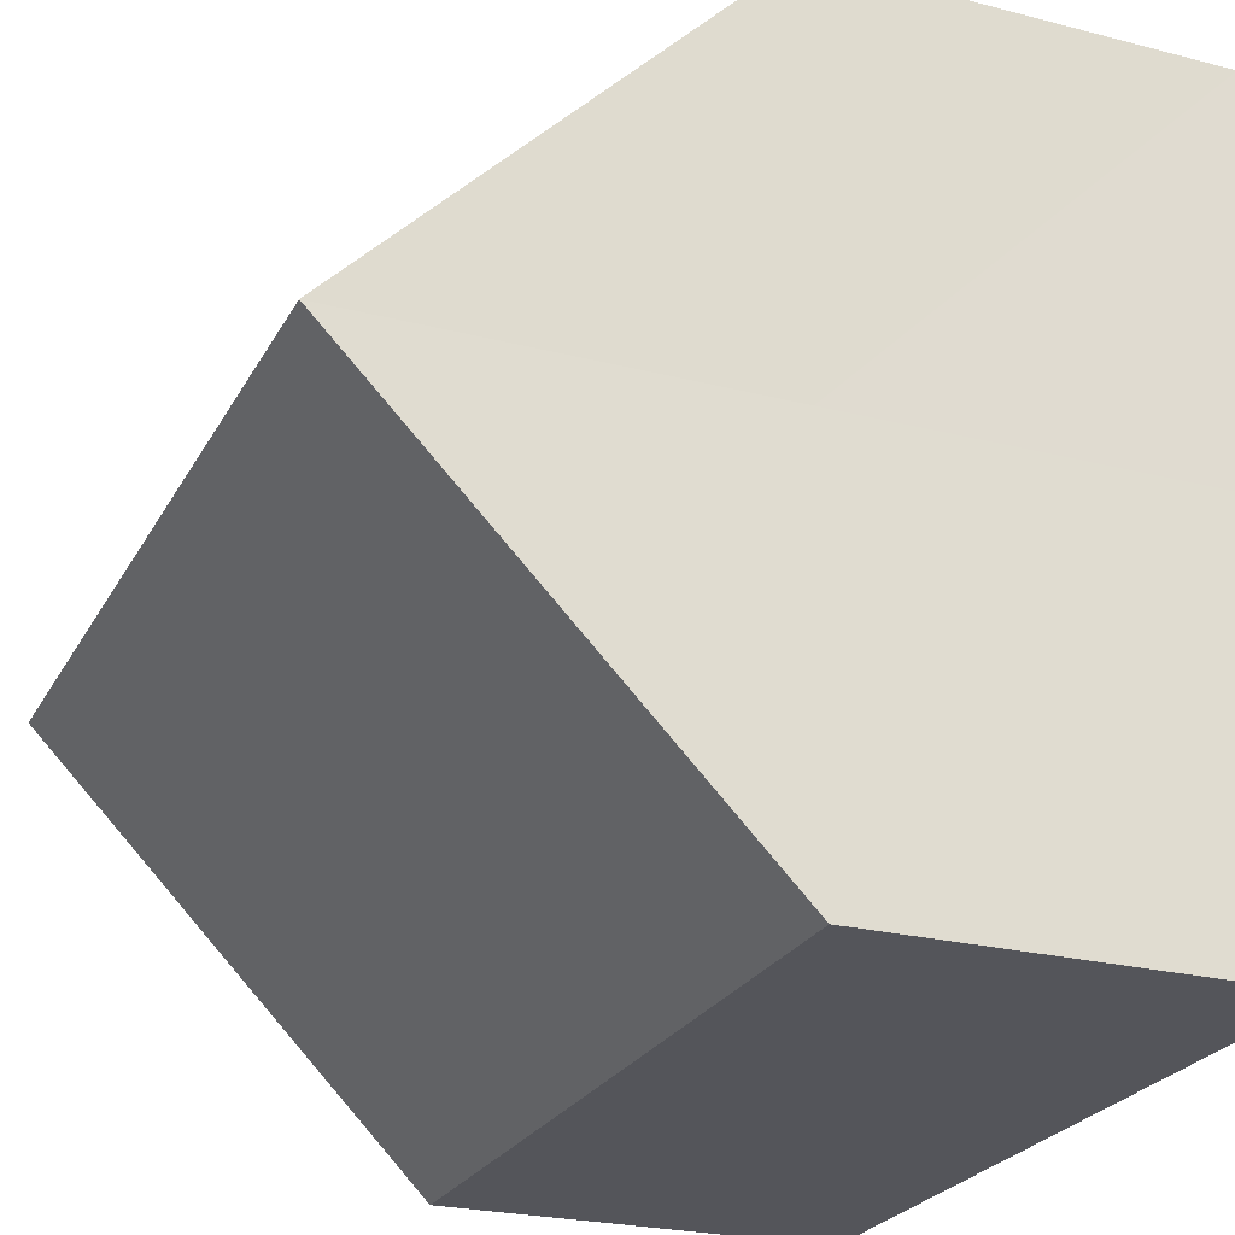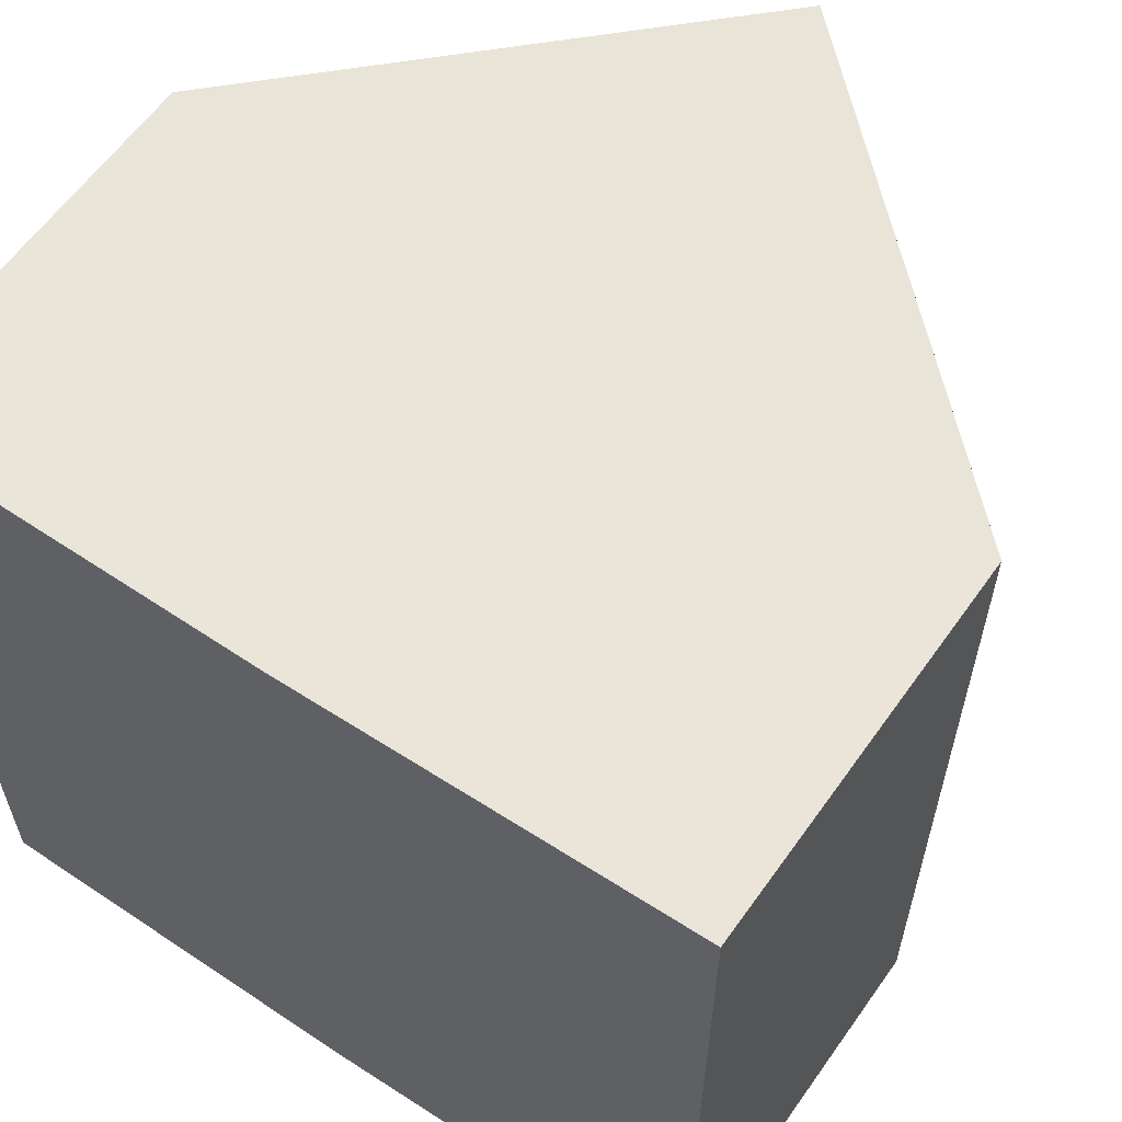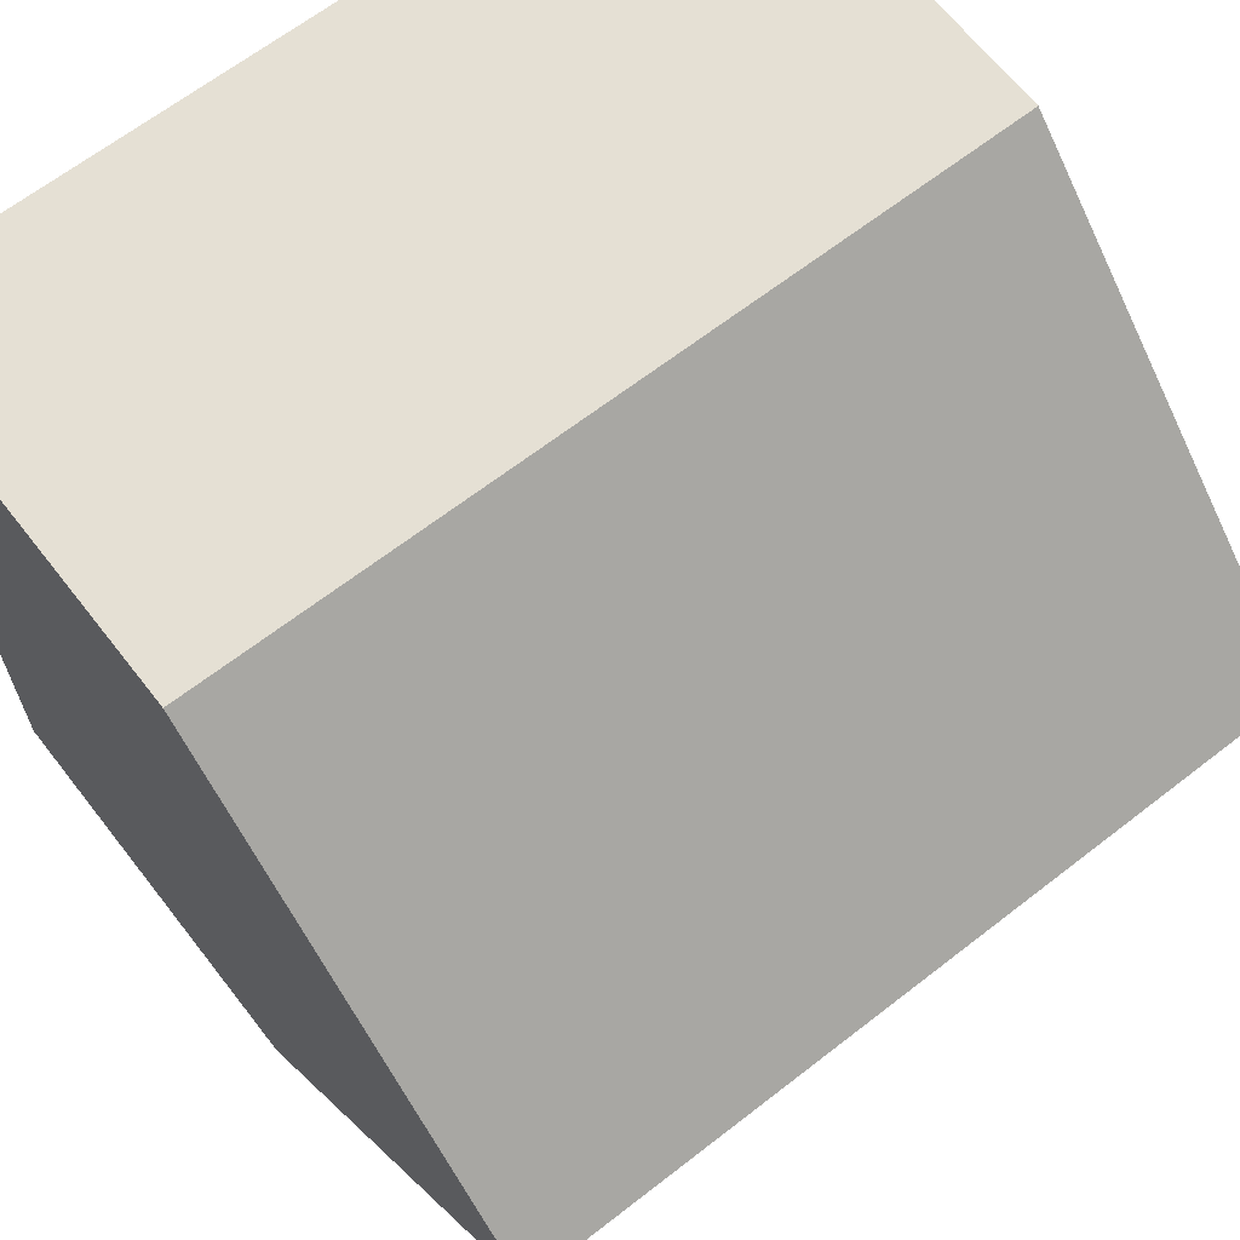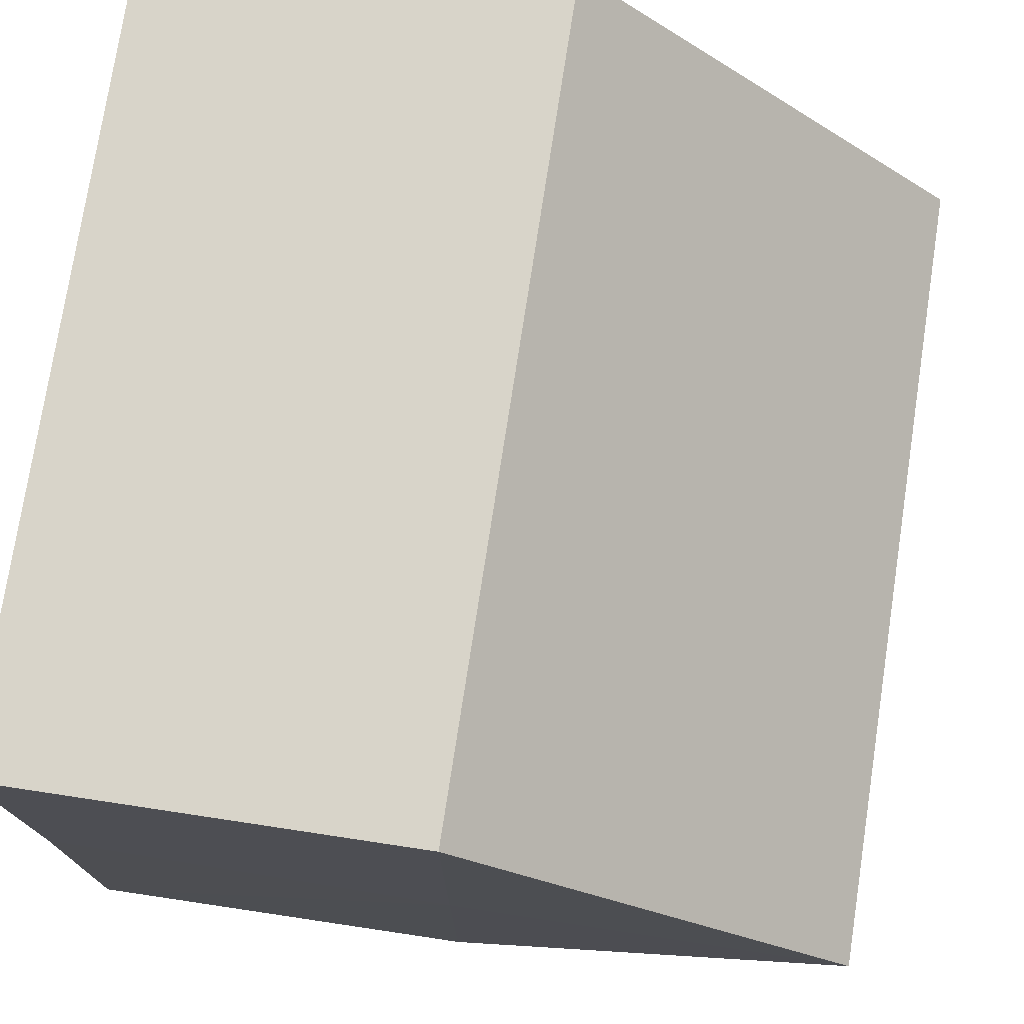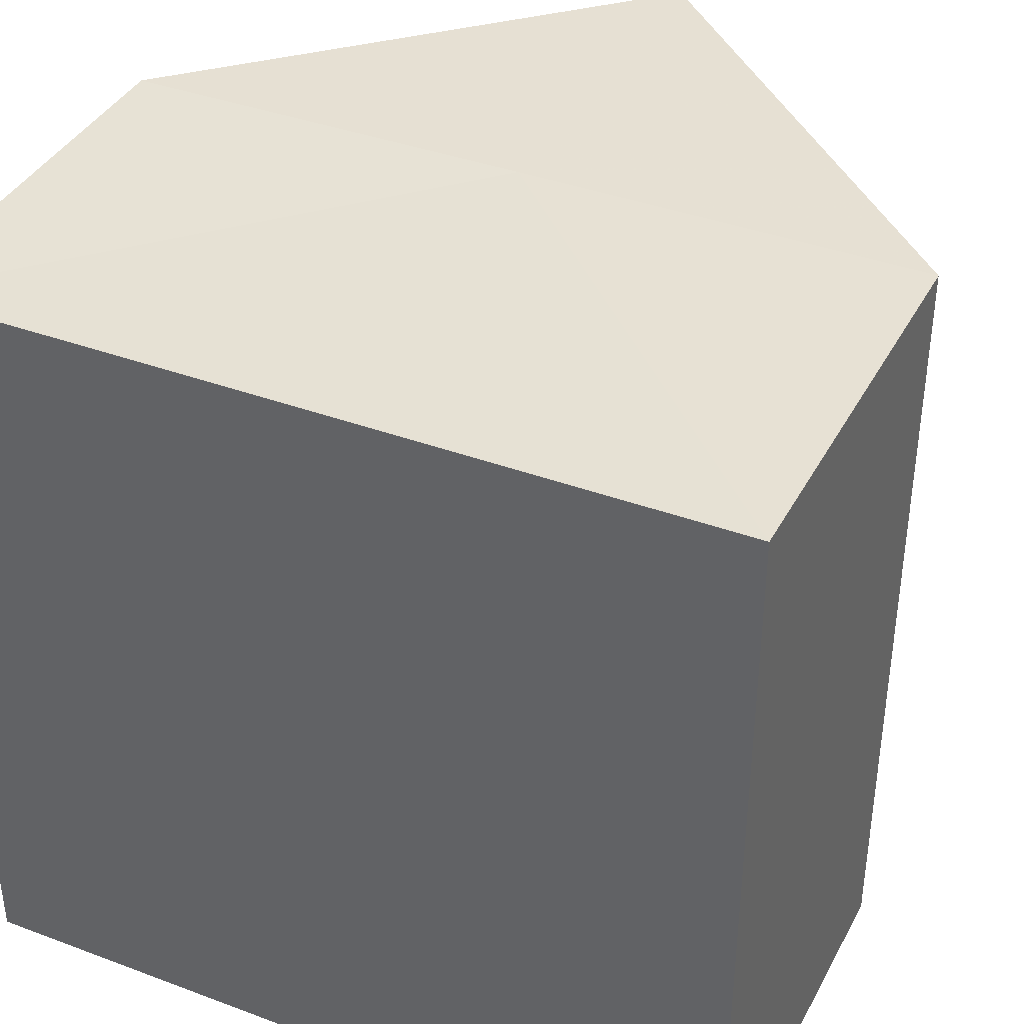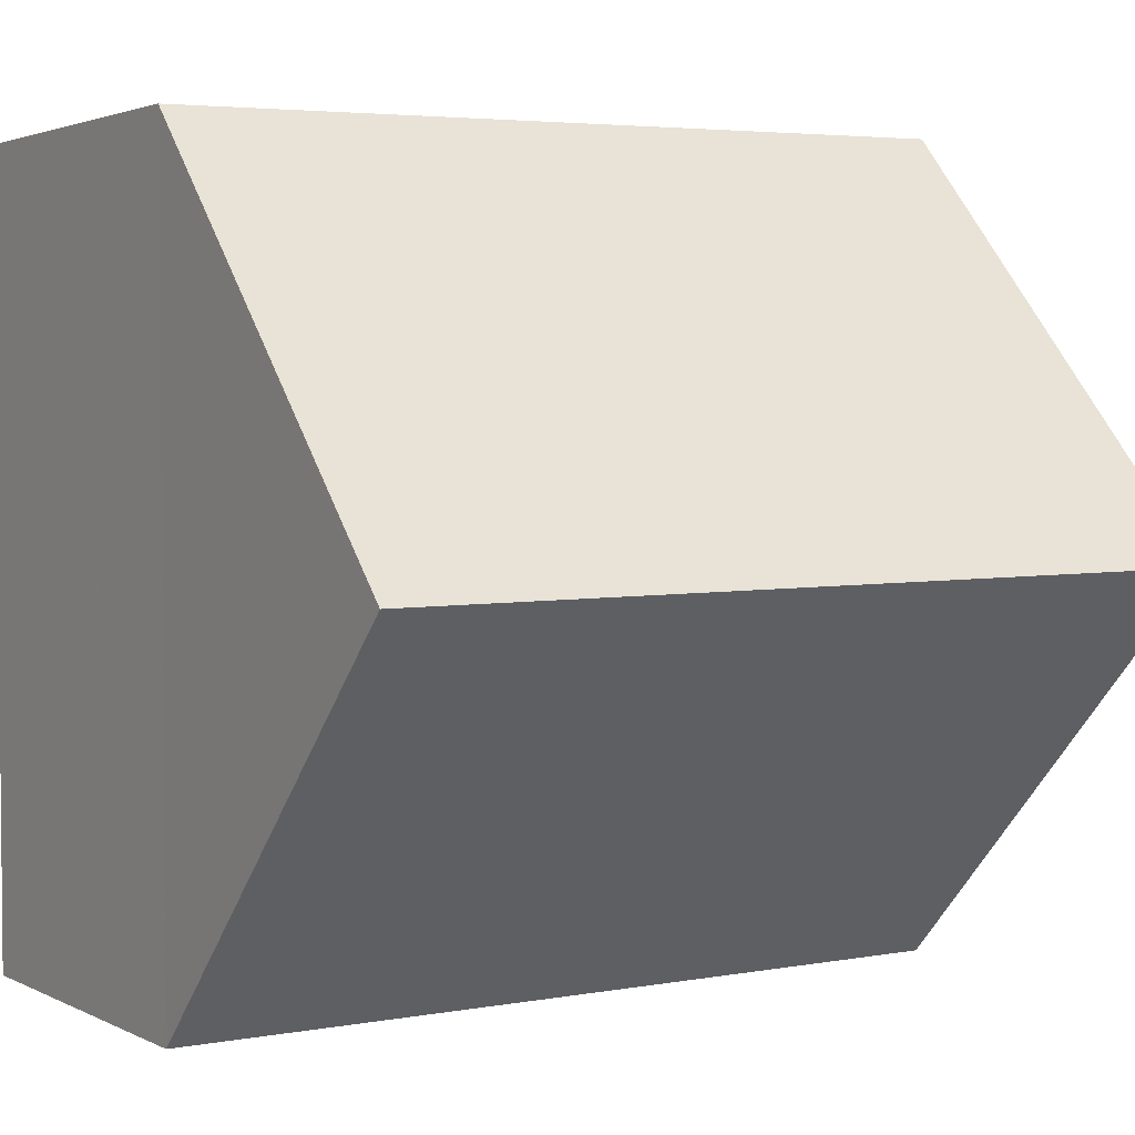
<metadata>
{"format":"obj","ext":"obj","renderer":"f3d","projection":"perspective","resolution":1024,"background":"white","views":[{"elev":-25.0,"azim":-22.9,"up":"+Y"},{"elev":59.8,"azim":124.2,"up":"+Z"},{"elev":65.5,"azim":-128.0,"up":"+Y"},{"elev":75.5,"azim":-171.3,"up":"+Y"},{"elev":39.1,"azim":115.3,"up":"+Z"},{"elev":3.5,"azim":-121.1,"up":"+Y"}]}
</metadata>
<code>
o 8523
v 2226 1872 17.37
v 2226 1872 17.37
v 2226 1872 17.39
v 2226 1872 17.37
v 2226 1872 17.39
v 2226 1872 17.37
v 2226 1872 17.39
v 2226 1872 17.37
v 2226 1872 17.39
v 2226 1872 17.37
v 2226 1872 17.37
v 2226 1872 17.37
v 2226 1872 17.37
v 2226 1872 17.37
v 2226 1872 17.37
v 2226 1872 17.39
v 2226 1872 17.39
v 2226 1872 17.39
v 2226 1872 17.39
v 2226 1872 17.39
v 2226 1872 17.37
v 2226 1872 17.39
v 2226 1872 17.37
v 2226 1872 17.37
v 2226 1872 17.37
v 2226 1872 17.37
v 2226 1872 17.39
v 2226 1872 17.37
v 2226 1872 17.37
v 2226 1872 17.37
v 2226 1872 17.39
v 2226 1872 17.39
v 2226 1872 17.39
v 2226 1872 17.39
v 2226 1872 17.39
v 2226 1872 17.39
v 2226 1872 17.39
v 2226 1872 17.39
f 1 2 3
f 4 1 5
f 5 6 7
f 7 8 9
f 10 11 8
f 10 8 12
f 10 13 11
f 10 12 14
f 10 15 13
f 10 14 15
f 16 13 17
f 18 14 19
f 20 21 16
f 22 23 18
f 24 25 20
f 25 26 27
f 28 29 22
f 29 30 31
f 32 33 34
f 32 35 33
f 32 34 36
f 32 37 35
f 32 36 38
f 32 38 37

</code>
